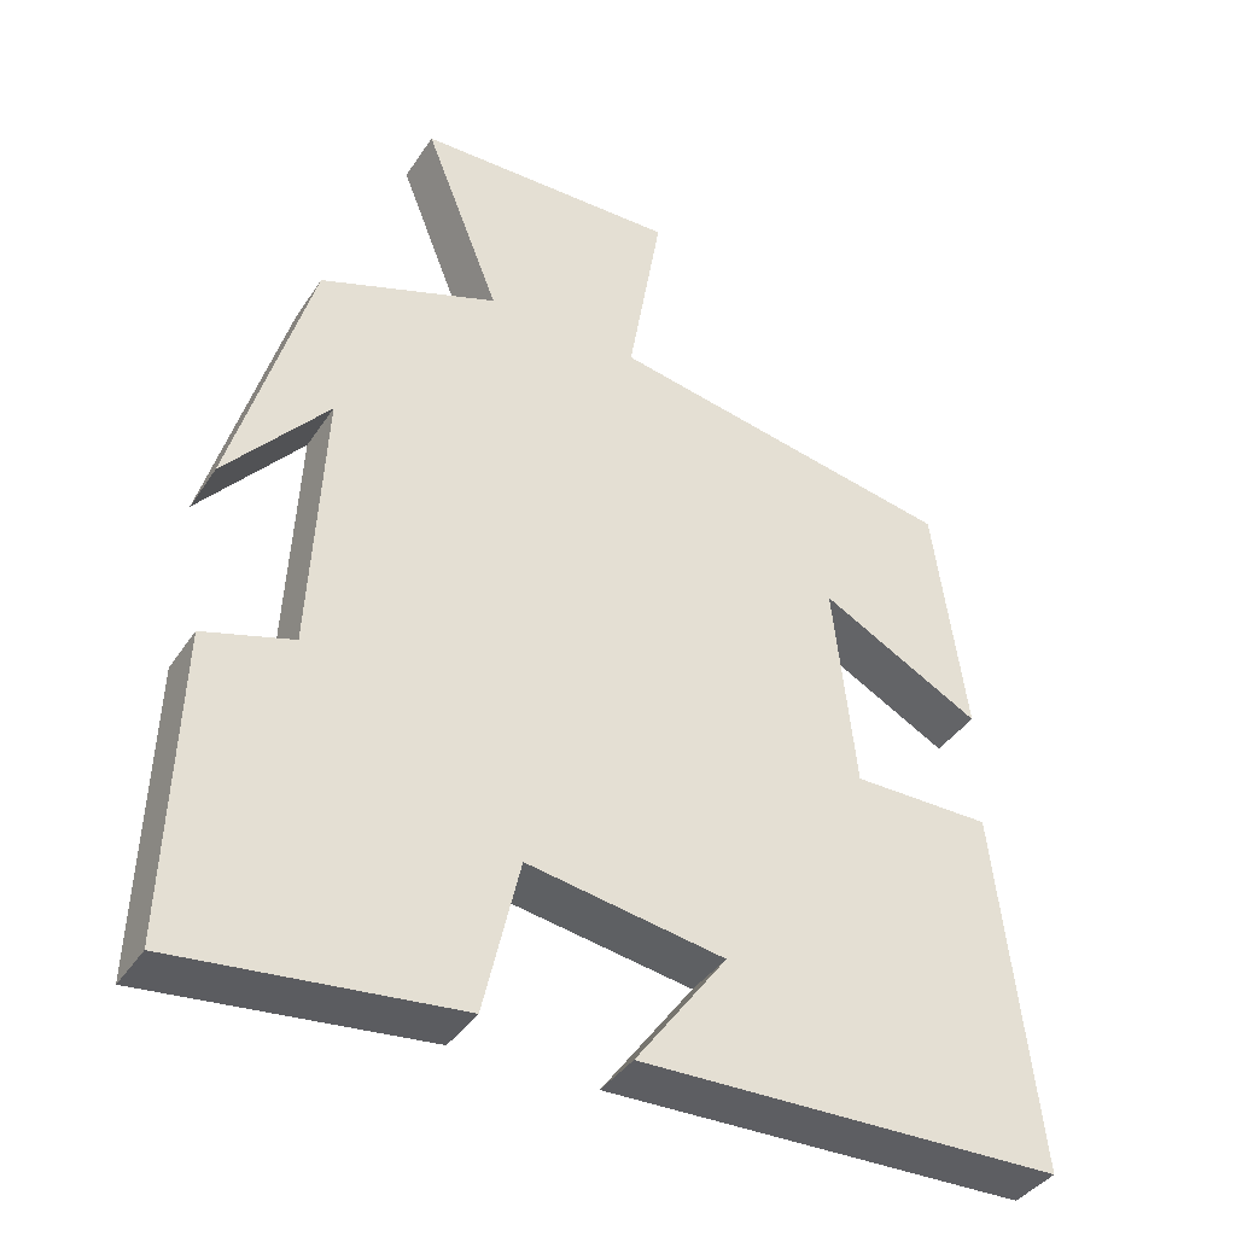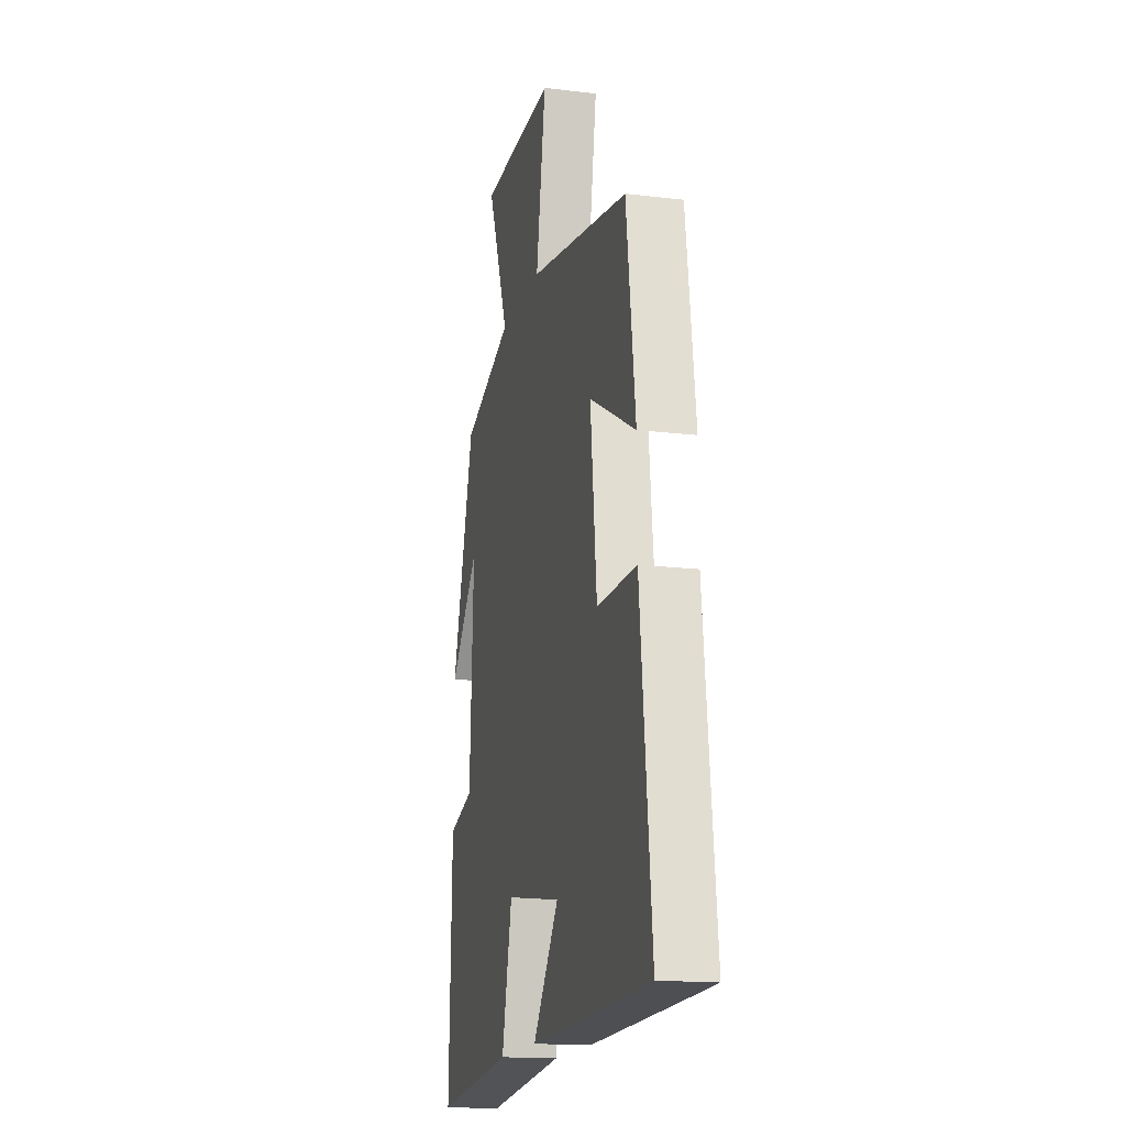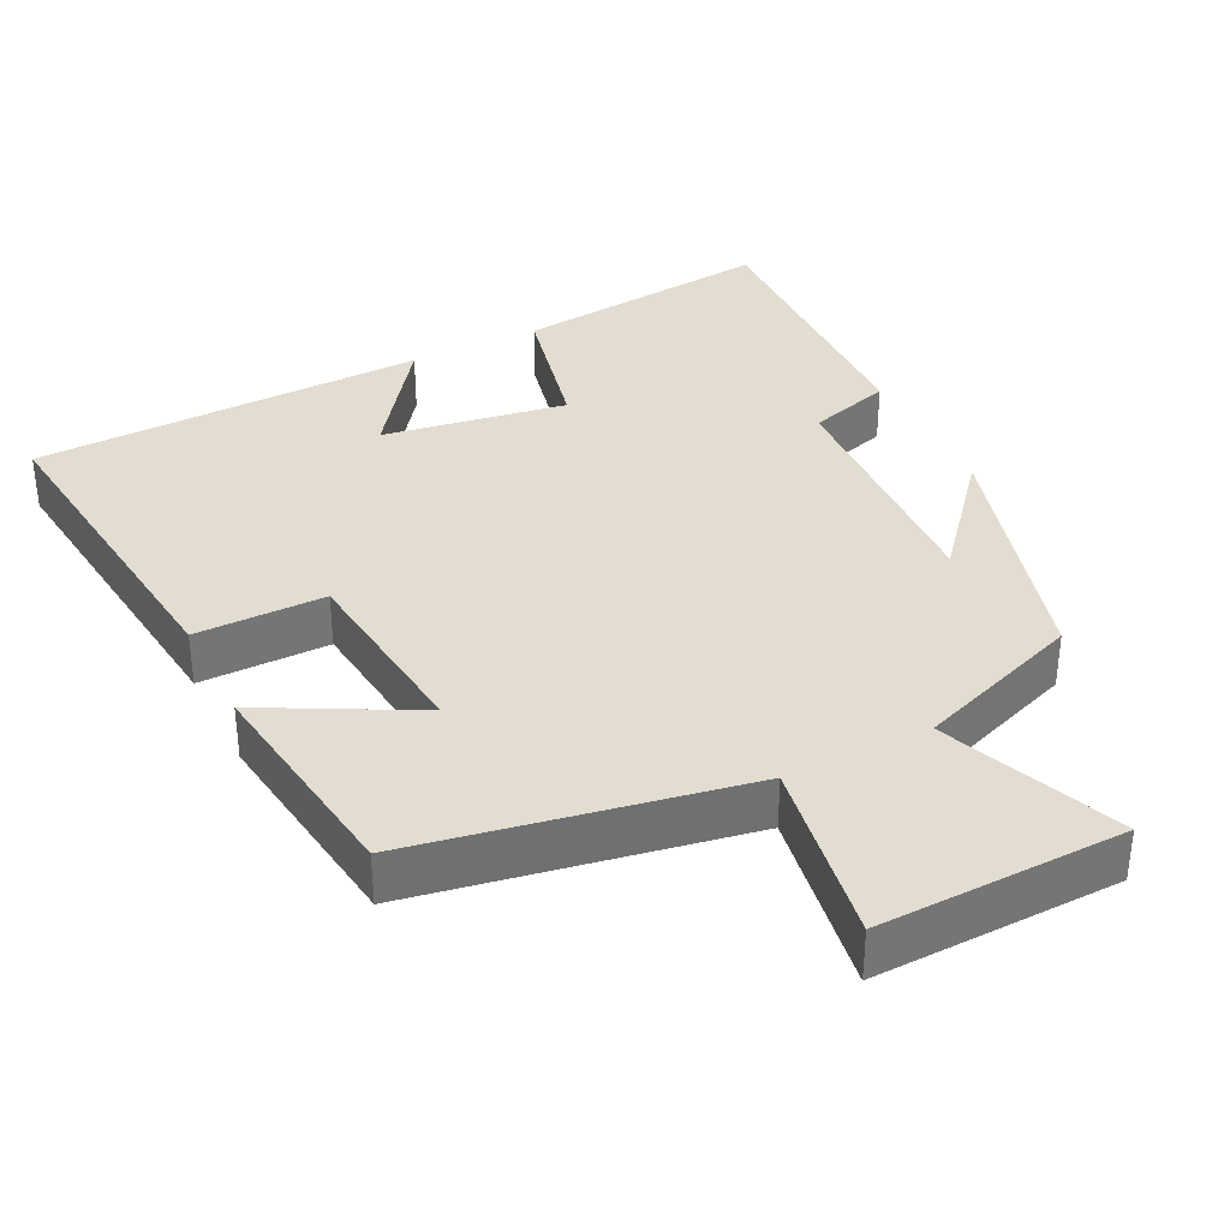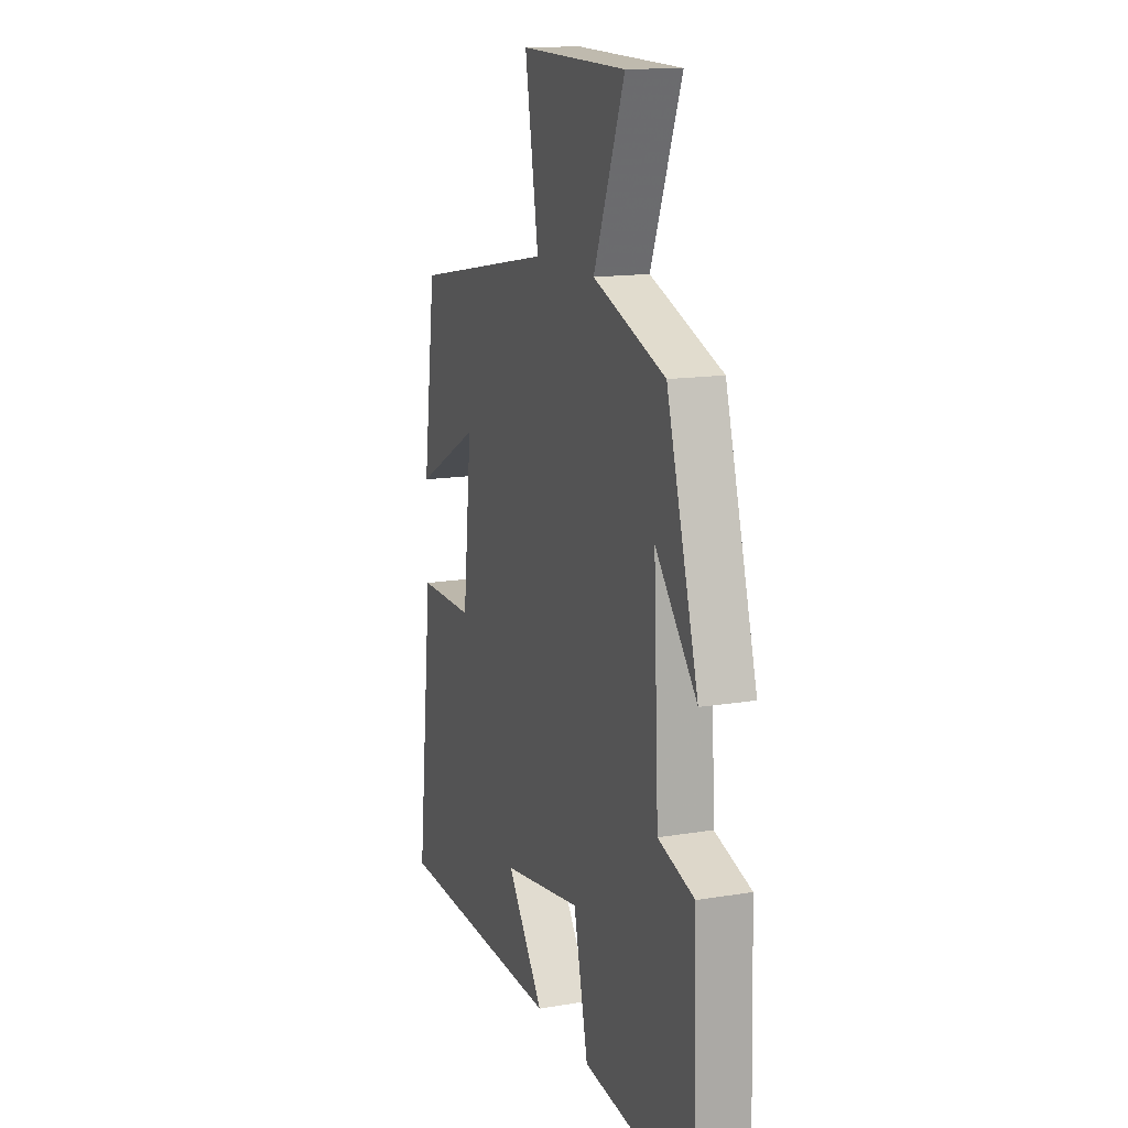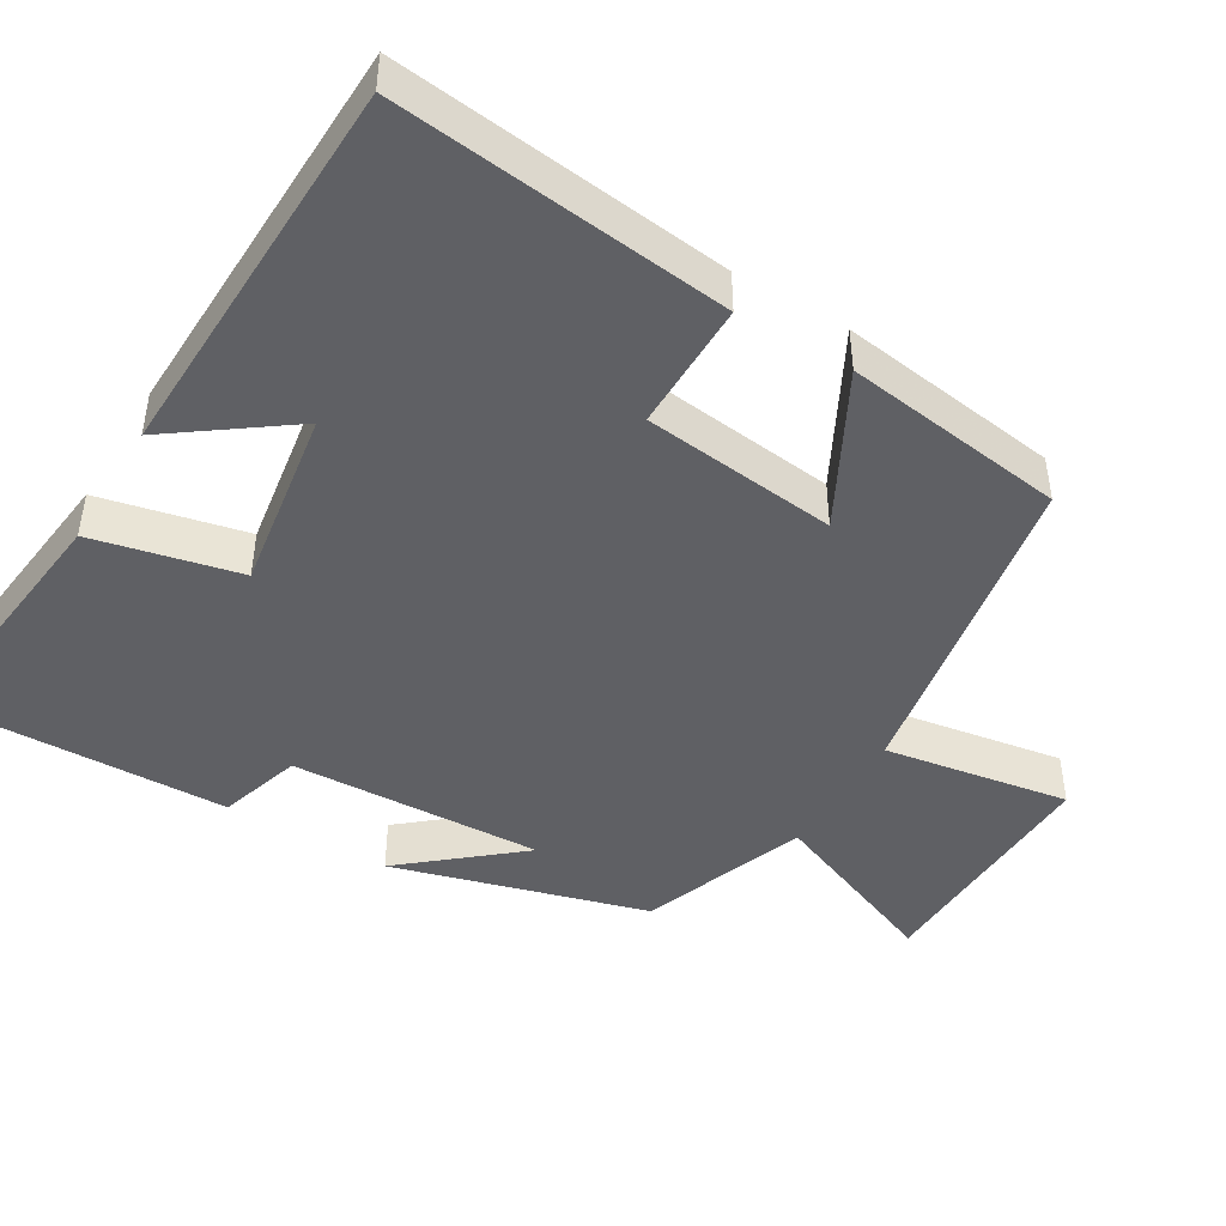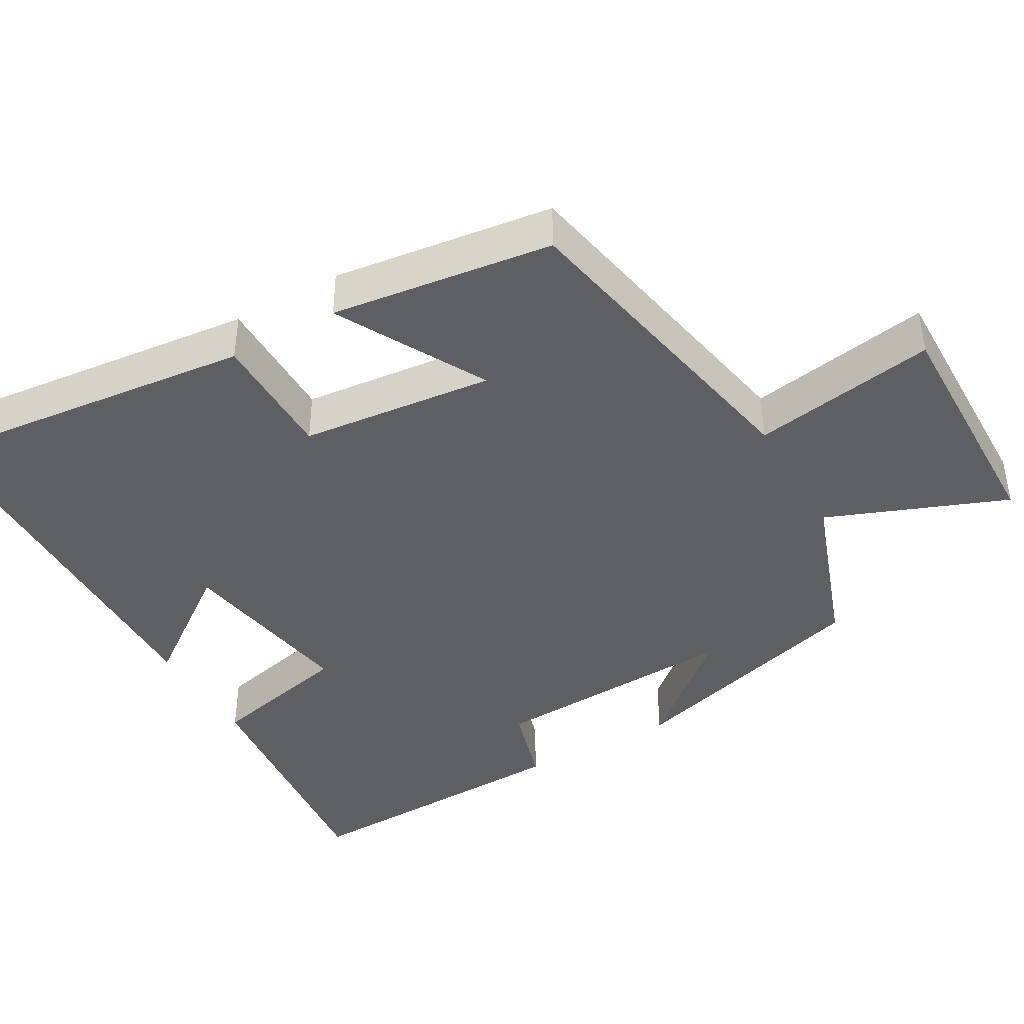
<metadata>
{"format":"obj","ext":"obj","renderer":"f3d","projection":"perspective","resolution":1024,"background":"white","views":[{"elev":-39.4,"azim":149.9,"up":"+Z"},{"elev":-16.3,"azim":-103.8,"up":"+Z"},{"elev":35.4,"azim":-26.6,"up":"+Y"},{"elev":14.4,"azim":69.9,"up":"+Z"},{"elev":-45.1,"azim":-121.1,"up":"+Y"},{"elev":-41.6,"azim":-60.0,"up":"+Y"}]}
</metadata>
<code>
v 0.401 0.07 0.418
v 0.5 0.07 0.074
v 0.371 0.07 0.226
v 0.387 0.07 -0.116
v 0.5 0.07 -0.15
v 0.511 0.07 -0.538
v 0.16 0.07 -0.5
v 0.115 0.07 -0.303
v -0.133 0.07 -0.343
v -0.018 0.07 -0.5
v -0.55 0.07 -0.487
v -0.5 0.07 -0.035
v -0.325 0.07 -0.035
v -0.297 0.07 0.227
v -0.5 0.07 0.119
v -0.46 0.07 0.419
v -0.018 0.07 0.5
v -0.06 0.07 0.75
v 0.272 0.07 0.742
v 0.176 0.07 0.5
v 0.401 0 0.418
v 0.5 0 0.074
v 0.371 0 0.226
v 0.387 0 -0.116
v 0.5 0 -0.15
v 0.511 0 -0.538
v 0.16 0 -0.5
v 0.115 0 -0.303
v -0.133 0 -0.343
v -0.018 0 -0.5
v -0.55 0 -0.487
v -0.5 0 -0.035
v -0.325 0 -0.035
v -0.297 0 0.227
v -0.5 0 0.119
v -0.46 0 0.419
v -0.018 0 0.5
v -0.06 0 0.75
v 0.272 0 0.742
v 0.176 0 0.5
f 17 18 19 20
f 16 17 20
f 15 16 20
f 14 15 20
f 13 14 20 1
f 11 12 13
f 9 10 11
f 9 11 13 1
f 6 7 8
f 5 6 8
f 4 5 8
f 3 4 8 9
f 1 2 3
f 1 3 9
f 40 39 38 37
f 40 37 36
f 40 36 35
f 40 35 34
f 21 40 34 33
f 33 32 31
f 31 30 29
f 21 33 31 29
f 28 27 26
f 28 26 25
f 28 25 24
f 29 28 24 23
f 23 22 21
f 29 23 21
f 1 21 22 2
f 2 22 23 3
f 3 23 24 4
f 4 24 25 5
f 5 25 26 6
f 6 26 27 7
f 7 27 28 8
f 8 28 29 9
f 9 29 30 10
f 10 30 31 11
f 11 31 32 12
f 12 32 33 13
f 13 33 34 14
f 14 34 35 15
f 15 35 36 16
f 16 36 37 17
f 17 37 38 18
f 18 38 39 19
f 19 39 40 20
f 20 40 21 1

</code>
